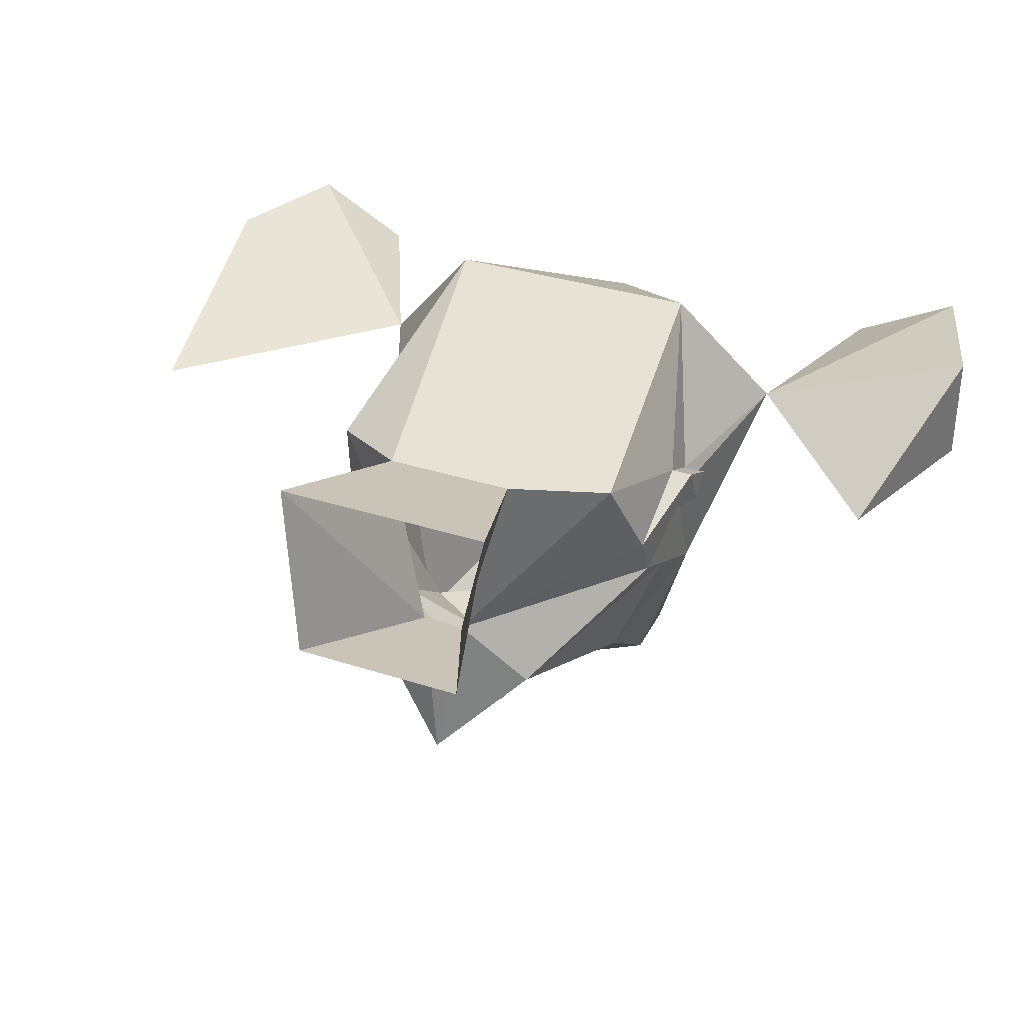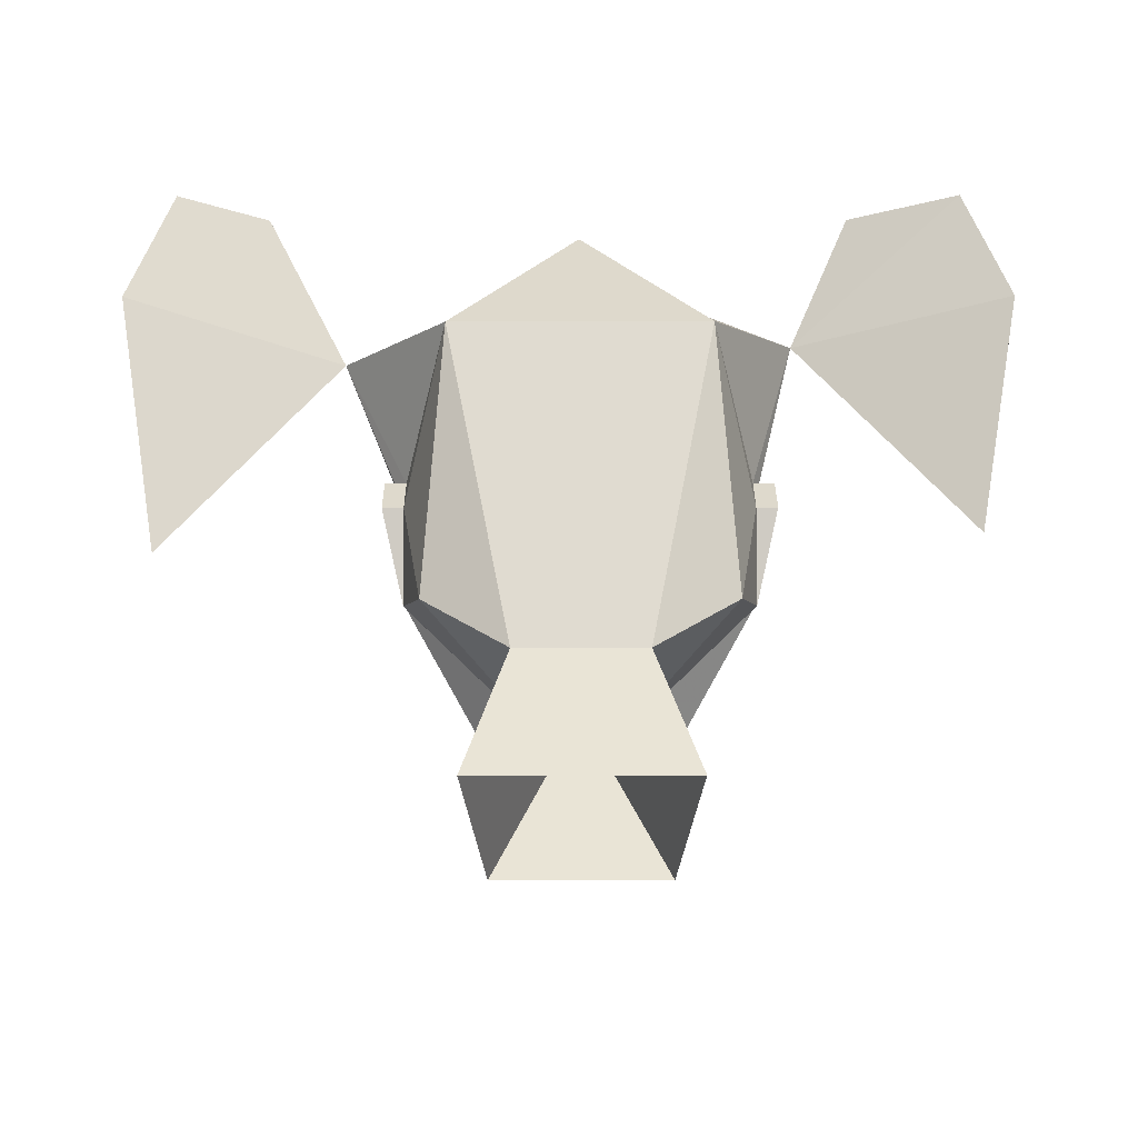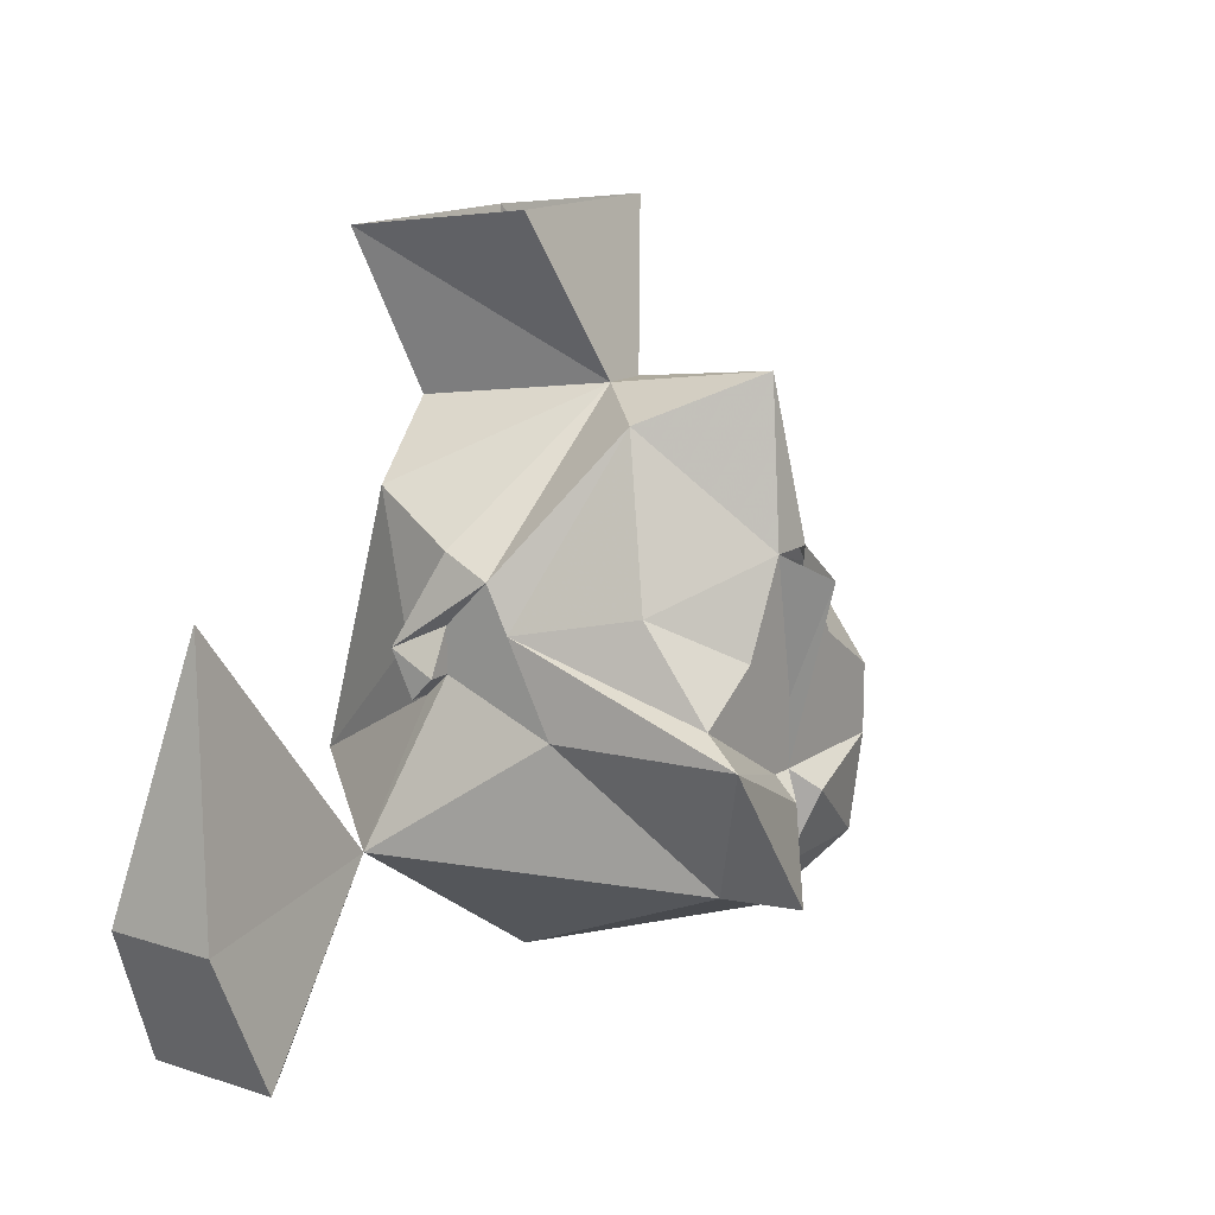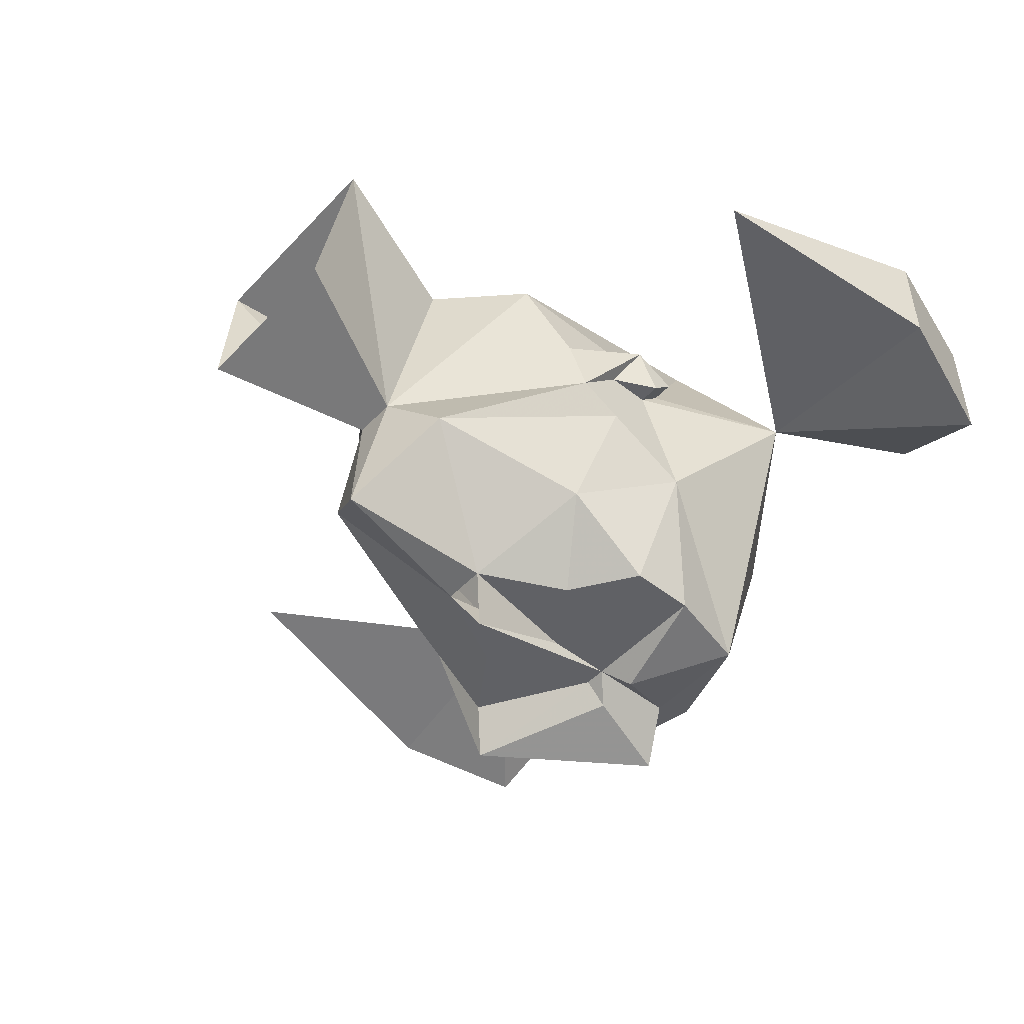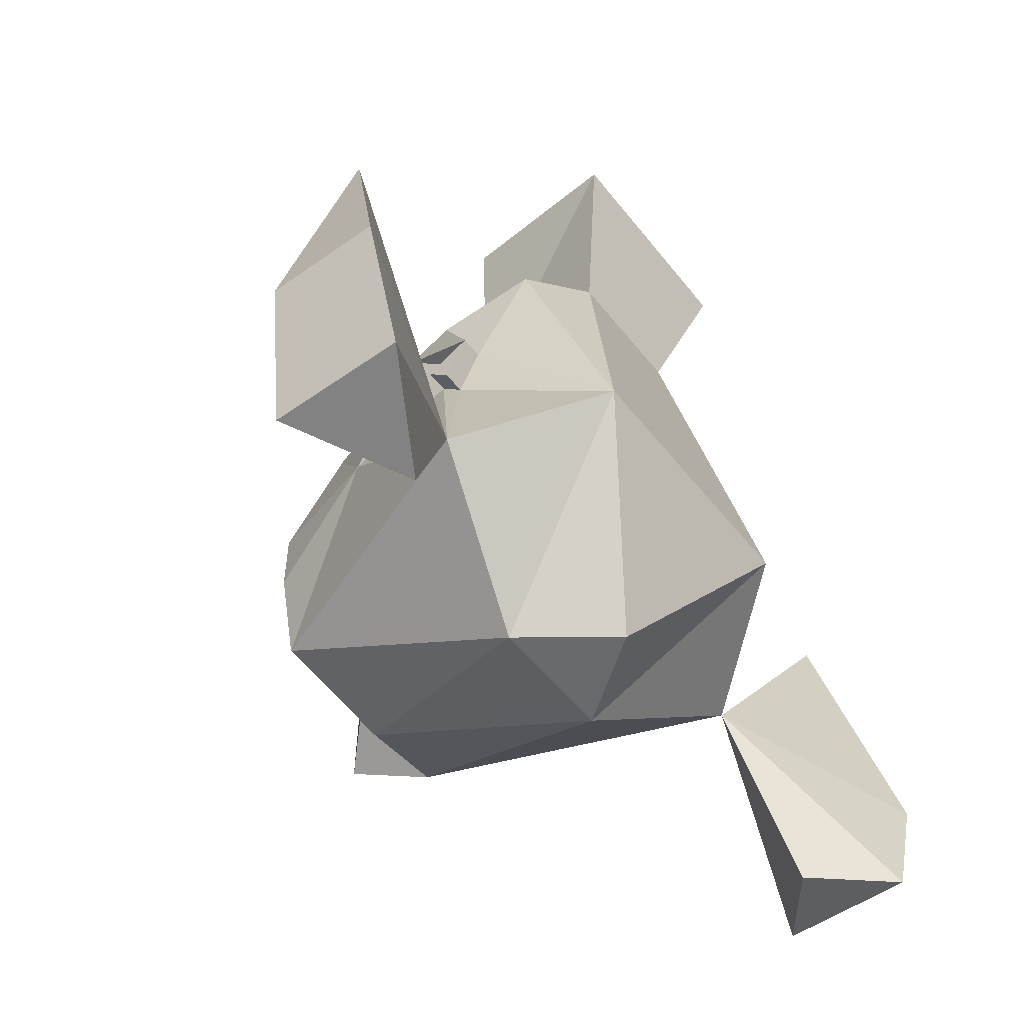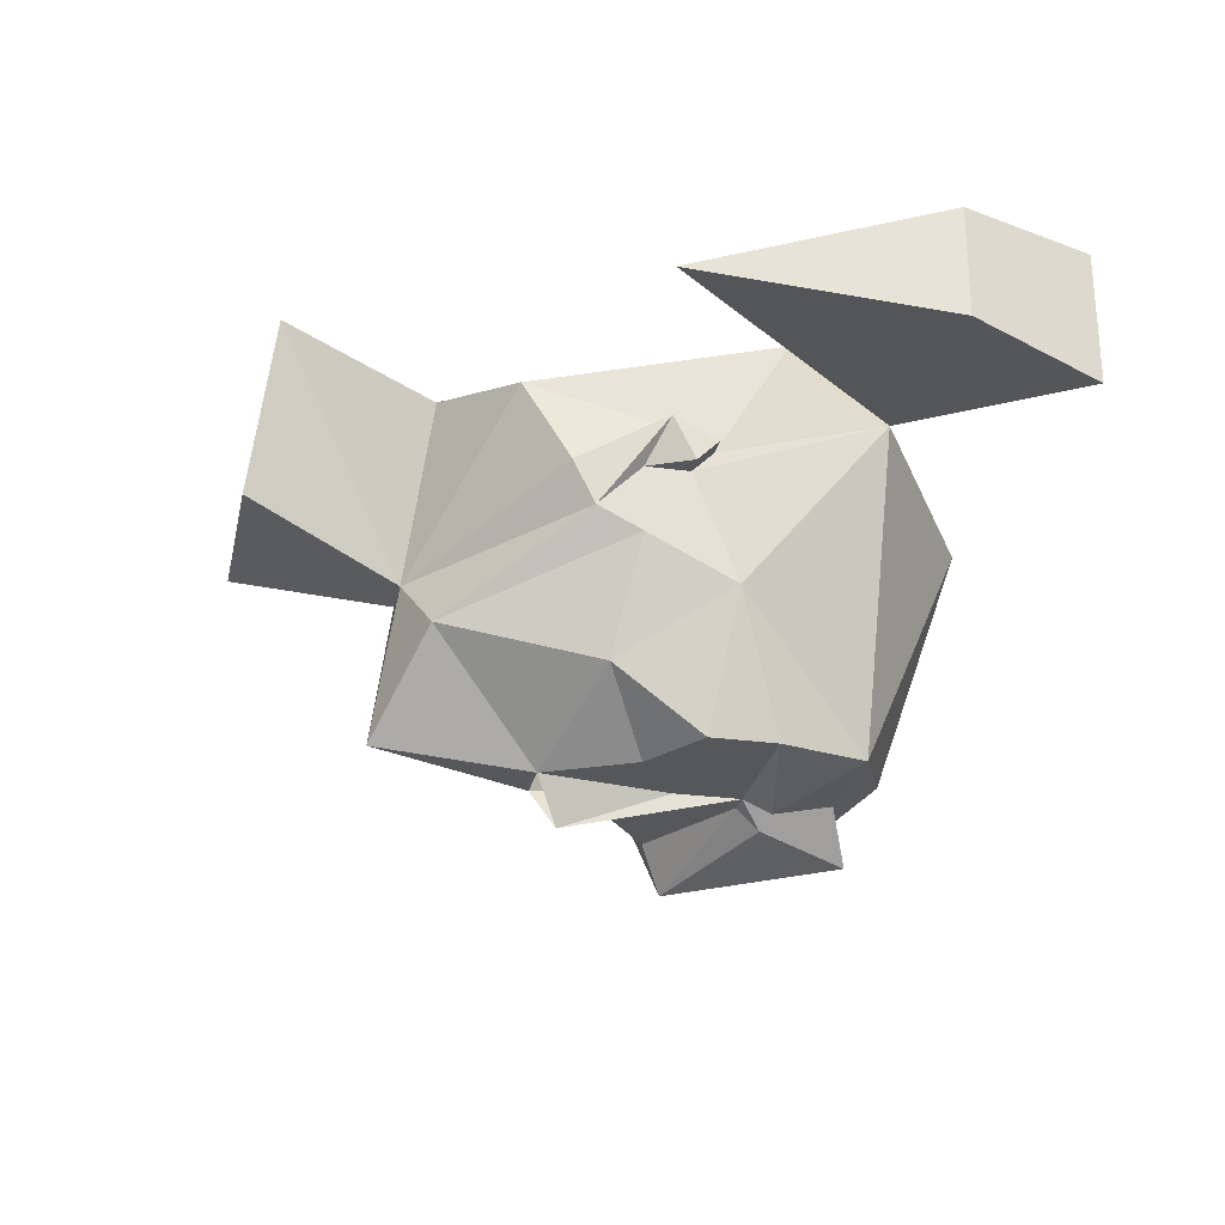
<metadata>
{"format":"obj","ext":"obj","renderer":"f3d","projection":"perspective","resolution":1024,"background":"white","views":[{"elev":34.0,"azim":-156.3,"up":"+Z"},{"elev":58.5,"azim":179.9,"up":"+Z"},{"elev":14.6,"azim":125.0,"up":"+Y"},{"elev":-49.3,"azim":-130.9,"up":"+Z"},{"elev":-52.8,"azim":-52.8,"up":"+Y"},{"elev":-26.6,"azim":-102.1,"up":"+Z"}]}
</metadata>
<code>
o idk/female/hair/pigtails/base
v 1 -174 -13
v 0 -167 -12
v 4 -169 -8
v 6 -176 -10
v 3 -178 -13
v 0 -180 -13
v 0 -175 -15
v -1 -174 -13
v -3 -178 -13
v -6 -176 -10
v -4 -169 -8
v -1 -168 -5
v 1 -168 -5
v -8 -175 -4
v -8 -174 -2
v -7 -172 2
v -3 -169 3
v -5 -162 5
v -4 -161 -3
v 4 -161 -3
v 5 -162 5
v 3 -169 3
v 7 -172 2
v 8 -174 -2
v 8 -175 -4
v -6 -180 -13
v -2 -182 -13
v -2 -183 -13
v -6 -183 -13
v -8 -181 -7
v -3 -179 -13
v 0 -183 -13
v -1 -184 -14
v -5 -187 -13
v -10 -187 0
v -8 -179 -2
v -8 -177 -5
v -8 -177 -2
v -9 -178 0
v -8 -178 0
v -6 -184 6
v 6 -184 6
v 0 -179 -14
v 1 -183 -13
v 1 -184 -14
v 0 -187 -13
v 0 -189 -12
v -3 -192 -2
v -8 -180 -1
v -9 -179 -2
v 2 -182 -13
v 6 -180 -13
v 7 -181 -15
v 2 -188 -15
v 5 -187 -13
v 3 -192 -2
v 0 -192 2
v 11 -186 0
v 8 -180 -1
v 8 -178 0
v 3 -179 -13
v 8 -177 -5
v 8 -181 -7
v 9 -179 -2
v 9 -178 0
v 9 -180 -1
v 8 -179 -2
v 8 -177 -2
v -9 -180 -1
v 21 -187 4
v 19 -175 1
v 19 -193 4
v 21 -187 -1
v 19 -193 -2
v 15 -194 1
v -20 -187 -1
v -18 -176 1
v -18 -193 -2
v -20 -187 4
v -18 -193 4
v -13 -194 1
f 1 2 3
f 1 3 4
f 1 4 5
f 1 5 6
f 1 6 7
f 7 6 8
f 8 6 9
f 8 9 10
f 8 10 11
f 8 11 2
f 8 2 1
f 12 13 2
f 12 2 11
f 12 11 14
f 12 14 15
f 12 15 16
f 12 16 17
f 12 17 18
f 12 18 19
f 12 19 13
f 13 19 20
f 13 20 21
f 13 21 22
f 13 22 23
f 13 23 24
f 13 24 25
f 13 25 3
f 13 3 2
f 26 27 28
f 26 28 29
f 26 29 30
f 26 30 10
f 26 10 9
f 26 9 31
f 26 31 6
f 26 6 27
f 27 6 28
f 28 6 32
f 28 32 33
f 28 33 29
f 29 33 34
f 29 34 30
f 30 34 35
f 30 35 36
f 30 36 37
f 30 37 10
f 10 37 11
f 11 37 14
f 14 37 38
f 14 38 39
f 14 39 15
f 15 39 40
f 15 40 16
f 16 40 41
f 16 41 17
f 17 41 42
f 17 42 22
f 17 22 18
f 18 22 21
f 9 6 31
f 43 32 6
f 43 6 7
f 43 7 6
f 43 6 32
f 32 6 44
f 32 44 45
f 32 45 46
f 32 46 33
f 33 46 34
f 34 46 47
f 34 47 48
f 34 48 35
f 35 48 41
f 35 41 49
f 35 49 36
f 36 49 50
f 36 50 38
f 36 38 38
f 36 38 37
f 44 51 52
f 44 52 53
f 44 53 45
f 45 53 54
f 45 54 46
f 46 54 55
f 46 55 47
f 47 55 56
f 47 56 48
f 48 56 57
f 48 57 41
f 41 57 42
f 42 57 56
f 42 56 58
f 42 58 59
f 42 59 60
f 42 60 23
f 42 23 22
f 51 44 6
f 51 6 52
f 52 6 61
f 52 61 5
f 52 5 4
f 52 4 62
f 52 62 53
f 53 62 63
f 53 63 55
f 53 55 54
f 61 6 5
f 64 65 66
f 64 66 59
f 64 59 67
f 64 67 68
f 64 68 65
f 65 68 25
f 65 25 24
f 65 24 60
f 65 60 66
f 66 60 59
f 25 68 68
f 25 68 62
f 25 62 3
f 3 62 4
f 68 68 67
f 68 67 62
f 62 67 63
f 63 67 58
f 63 58 55
f 55 58 56
f 69 39 50
f 69 50 49
f 69 49 40
f 69 40 39
f 38 50 39
f 38 38 14
f 24 23 60
f 58 67 59
f 41 40 49
f 70 71 58
f 70 58 72
f 70 72 73
f 70 73 71
f 71 73 58
f 58 73 74
f 58 74 75
f 58 75 72
f 72 75 74
f 72 74 73
f 76 77 35
f 76 35 78
f 76 78 79
f 76 79 77
f 77 79 35
f 35 79 80
f 35 80 81
f 35 81 78
f 78 81 80
f 78 80 79

</code>
